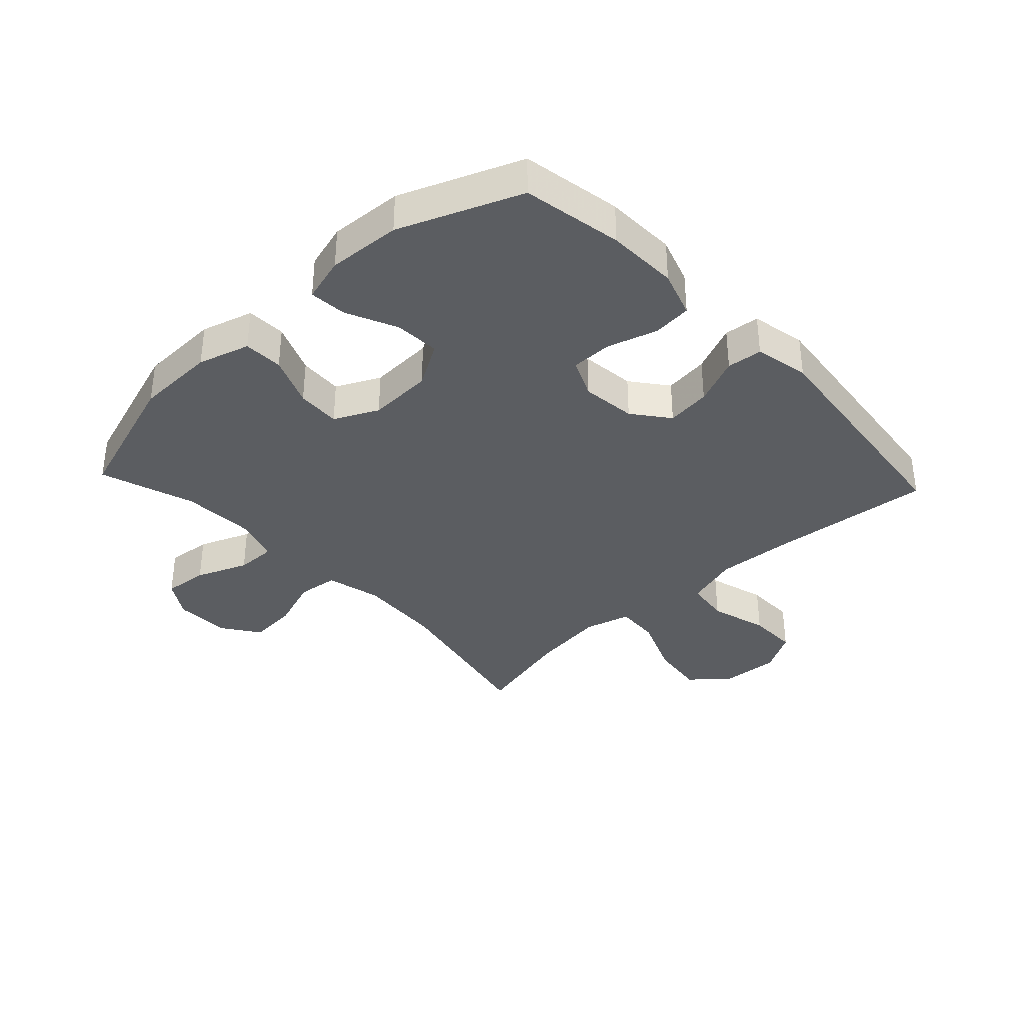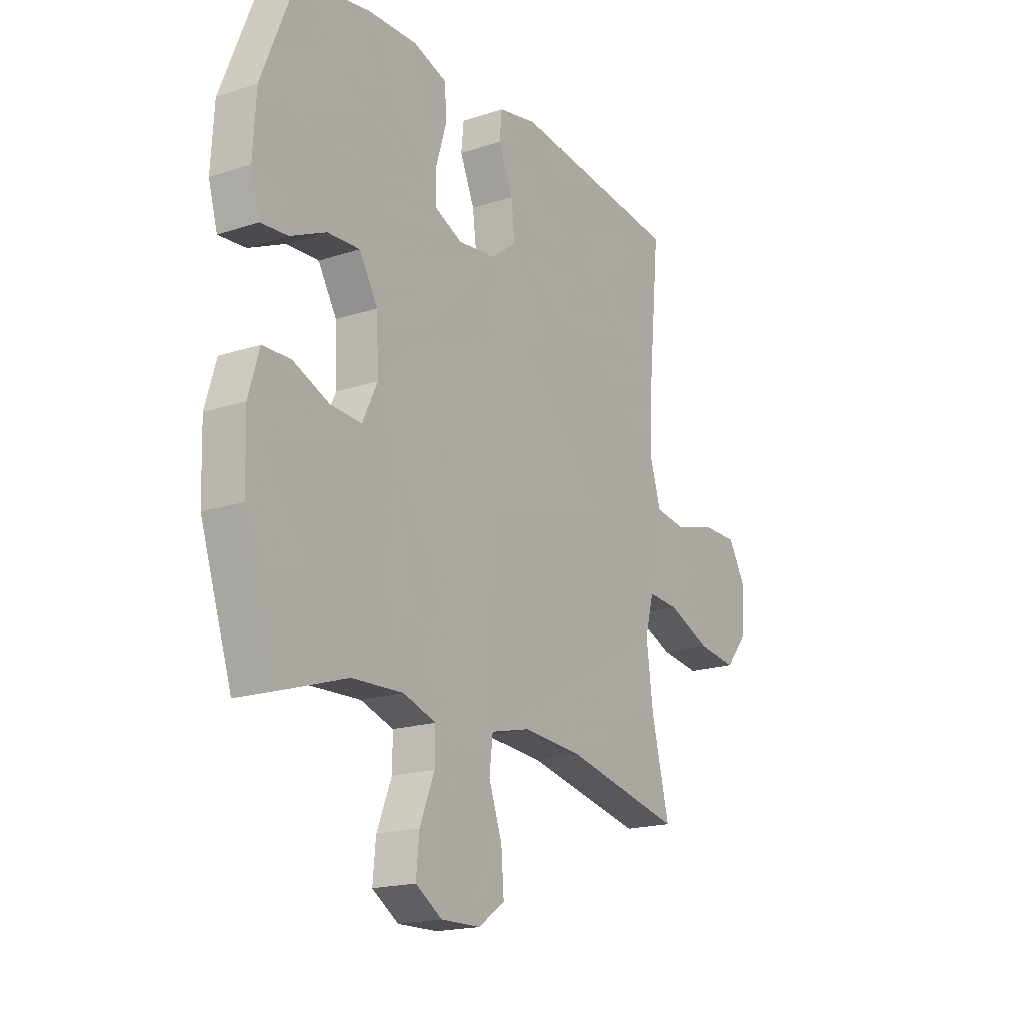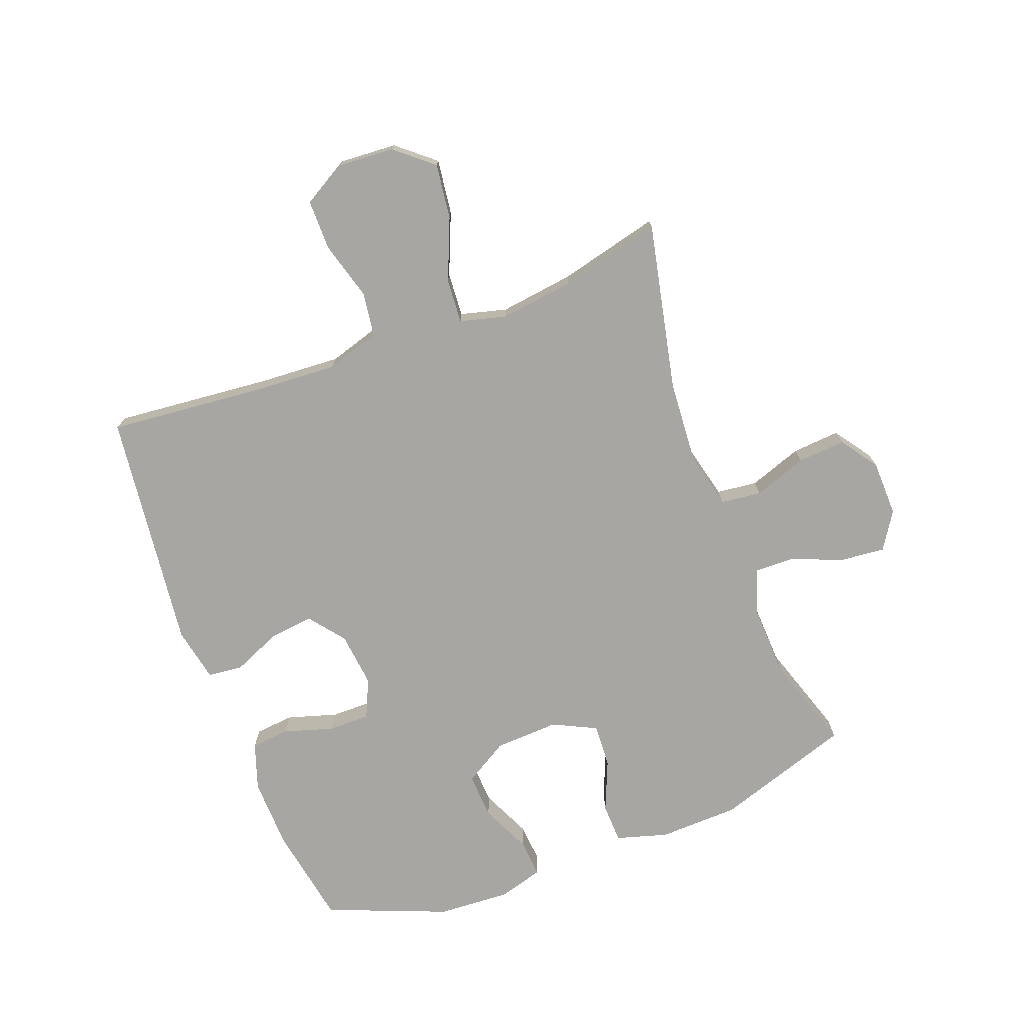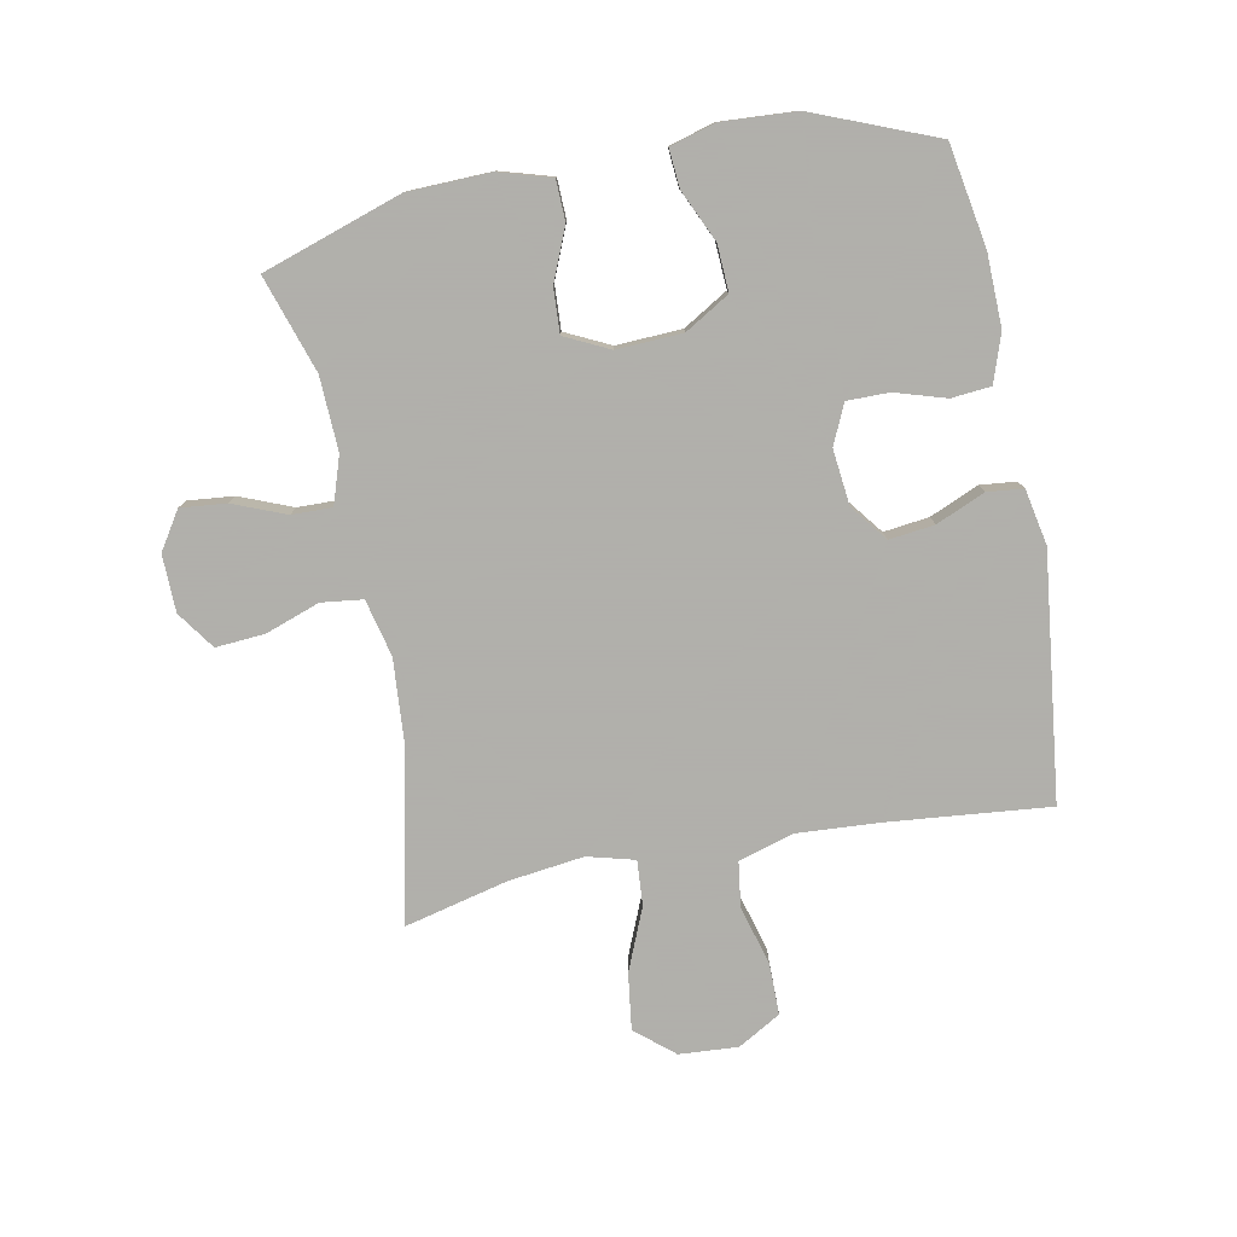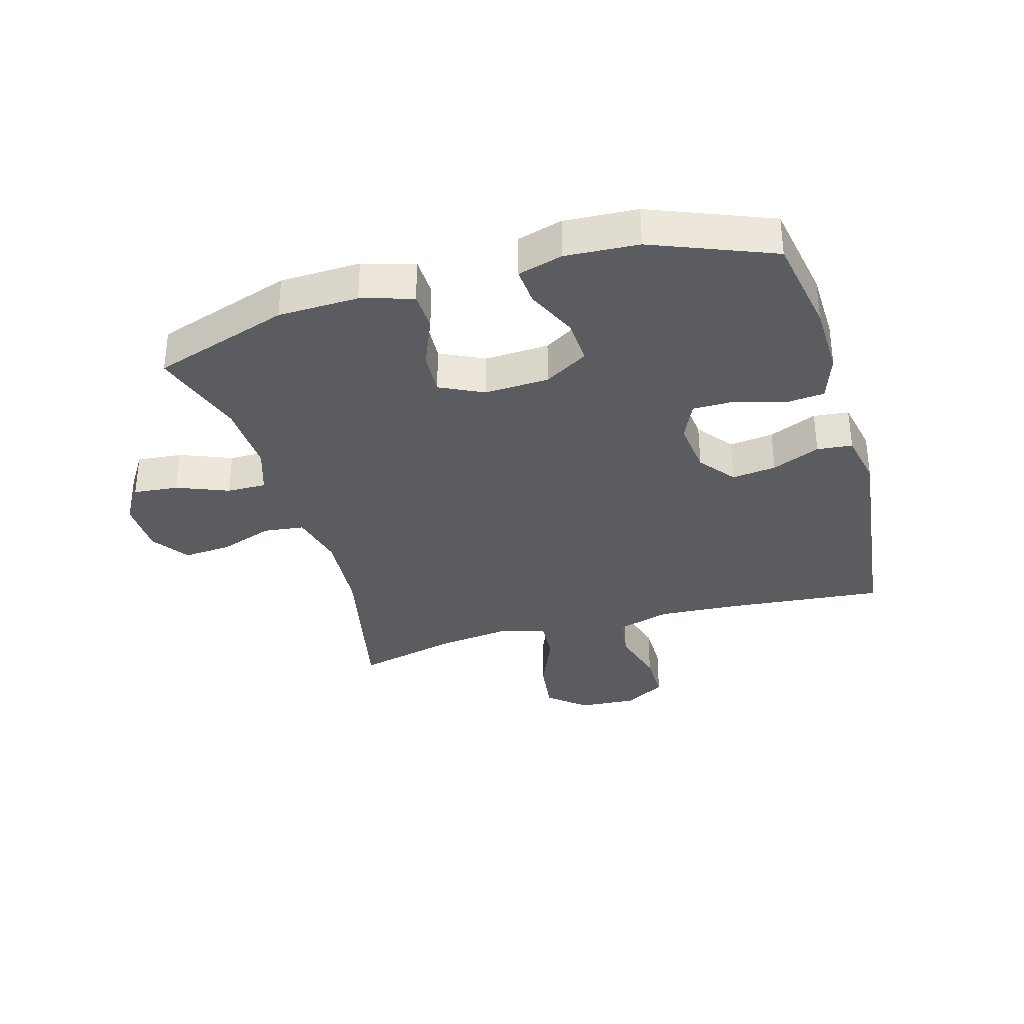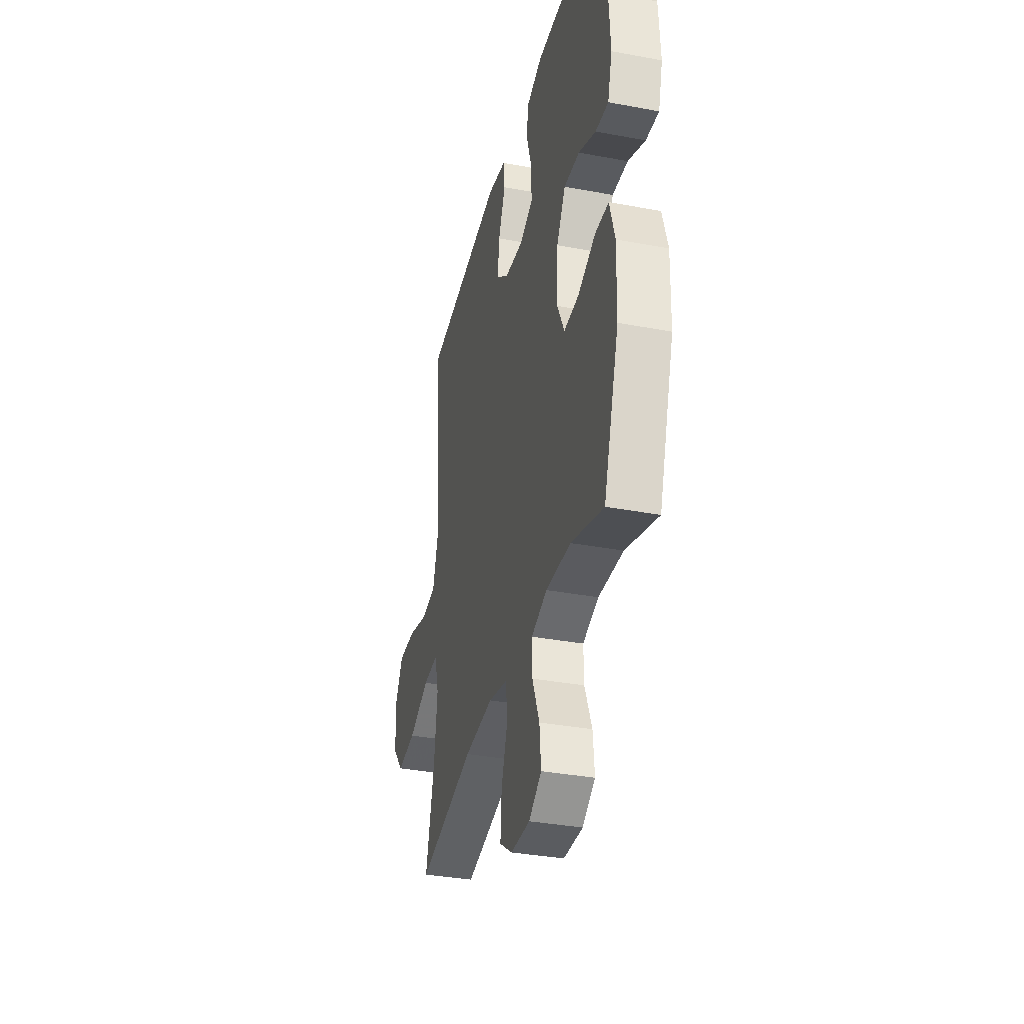
<metadata>
{"format":"obj","ext":"obj","renderer":"f3d","projection":"perspective","resolution":1024,"background":"white","views":[{"elev":-35.7,"azim":-46.9,"up":"+Y"},{"elev":-18.4,"azim":-57.7,"up":"+Z"},{"elev":-74.3,"azim":110.7,"up":"+Y"},{"elev":-78.4,"azim":-79.1,"up":"+Y"},{"elev":-33.9,"azim":-74.0,"up":"+Y"},{"elev":-35.1,"azim":-104.0,"up":"+Z"}]}
</metadata>
<code>
v 0.5 0.07 -0.5
v 0.225 0.07 -0.441
v 0.086 0.07 -0.431
v -0.006 0.07 -0.453
v -0.014 0.07 -0.52
v 0.017 0.07 -0.608
v 0.023 0.07 -0.687
v -0.038 0.07 -0.73
v -0.13 0.07 -0.732
v -0.191 0.07 -0.693
v -0.184 0.07 -0.619
v -0.15 0.07 -0.534
v -0.149 0.07 -0.469
v -0.225 0.07 -0.444
v -0.344 0.07 -0.449
v -0.5 0.07 -0.5
v -0.574 0.07 -0.275
v -0.578 0.07 -0.143
v -0.553 0.07 -0.058
v -0.488 0.07 -0.056
v -0.404 0.07 -0.091
v -0.332 0.07 -0.095
v -0.297 0.07 -0.023
v -0.302 0.07 0.083
v -0.345 0.07 0.155
v -0.42 0.07 0.151
v -0.503 0.07 0.113
v -0.565 0.07 0.108
v -0.586 0.07 0.182
v -0.579 0.07 0.302
v -0.5 0.07 0.5
v -0.336 0.07 0.529
v -0.219 0.07 0.532
v -0.142 0.07 0.506
v -0.136 0.07 0.442
v -0.161 0.07 0.36
v -0.161 0.07 0.292
v -0.097 0.07 0.263
v -0.007 0.07 0.273
v 0.052 0.07 0.319
v 0.043 0.07 0.392
v 0.009 0.07 0.471
v 0.015 0.07 0.529
v 0.105 0.07 0.547
v 0.5 0.07 0.5
v 0.475 0.07 0.238
v 0.467 0.07 0.105
v 0.494 0.07 0.016
v 0.567 0.07 0.006
v 0.663 0.07 0.033
v 0.746 0.07 0.033
v 0.786 0.07 -0.036
v 0.78 0.07 -0.131
v 0.728 0.07 -0.193
v 0.637 0.07 -0.181
v 0.536 0.07 -0.139
v 0.463 0.07 -0.134
v 0.443 0.07 -0.21
v 0.459 0.07 -0.333
v 0.5 0 -0.5
v 0.225 0 -0.441
v 0.086 0 -0.431
v -0.006 0 -0.453
v -0.014 0 -0.52
v 0.017 0 -0.608
v 0.023 0 -0.687
v -0.038 0 -0.73
v -0.13 0 -0.732
v -0.191 0 -0.693
v -0.184 0 -0.619
v -0.15 0 -0.534
v -0.149 0 -0.469
v -0.225 0 -0.444
v -0.344 0 -0.449
v -0.5 0 -0.5
v -0.574 0 -0.275
v -0.578 0 -0.143
v -0.553 0 -0.058
v -0.488 0 -0.056
v -0.404 0 -0.091
v -0.332 0 -0.095
v -0.297 0 -0.023
v -0.302 0 0.083
v -0.345 0 0.155
v -0.42 0 0.151
v -0.503 0 0.113
v -0.565 0 0.108
v -0.586 0 0.182
v -0.579 0 0.302
v -0.5 0 0.5
v -0.336 0 0.529
v -0.219 0 0.532
v -0.142 0 0.506
v -0.136 0 0.442
v -0.161 0 0.36
v -0.161 0 0.292
v -0.097 0 0.263
v -0.007 0 0.273
v 0.052 0 0.319
v 0.043 0 0.392
v 0.009 0 0.471
v 0.015 0 0.529
v 0.105 0 0.547
v 0.5 0 0.5
v 0.475 0 0.238
v 0.467 0 0.105
v 0.494 0 0.016
v 0.567 0 0.006
v 0.663 0 0.033
v 0.746 0 0.033
v 0.786 0 -0.036
v 0.78 0 -0.131
v 0.728 0 -0.193
v 0.637 0 -0.181
v 0.536 0 -0.139
v 0.463 0 -0.134
v 0.443 0 -0.21
v 0.459 0 -0.333
f 53 54 55 56
f 53 56 57
f 52 53 57
f 49 50 51 52
f 48 49 52 57
f 47 48 57 58
f 43 44 45 46
f 41 42 43 46
f 40 41 46 47
f 39 40 47 58
f 33 34 35 36
f 33 36 37
f 32 33 37
f 31 32 37
f 30 31 37
f 29 30 37 38
f 26 27 28 29
f 25 26 29 38
f 18 19 20 21
f 18 21 22
f 15 16 17 18
f 14 15 18 22
f 13 14 22 23
f 9 10 11 12
f 9 12 13
f 8 9 13
f 5 6 7 8
f 5 8 13 23
f 59 1 2
f 59 2 3
f 58 59 3 4
f 39 58 4
f 24 25 38 39
f 23 24 39
f 4 5 23 39
f 115 114 113 112
f 116 115 112
f 116 112 111
f 111 110 109 108
f 116 111 108 107
f 117 116 107 106
f 105 104 103 102
f 105 102 101 100
f 106 105 100 99
f 117 106 99 98
f 95 94 93 92
f 96 95 92
f 96 92 91
f 96 91 90
f 96 90 89
f 97 96 89 88
f 88 87 86 85
f 97 88 85 84
f 80 79 78 77
f 81 80 77
f 77 76 75 74
f 81 77 74 73
f 82 81 73 72
f 71 70 69 68
f 72 71 68
f 72 68 67
f 67 66 65 64
f 82 72 67 64
f 61 60 118
f 62 61 118
f 63 62 118 117
f 63 117 98
f 98 97 84 83
f 98 83 82
f 98 82 64 63
f 1 60 61 2
f 2 61 62 3
f 3 62 63 4
f 4 63 64 5
f 5 64 65 6
f 6 65 66 7
f 7 66 67 8
f 8 67 68 9
f 9 68 69 10
f 10 69 70 11
f 11 70 71 12
f 12 71 72 13
f 13 72 73 14
f 14 73 74 15
f 15 74 75 16
f 16 75 76 17
f 17 76 77 18
f 18 77 78 19
f 19 78 79 20
f 20 79 80 21
f 21 80 81 22
f 22 81 82 23
f 23 82 83 24
f 24 83 84 25
f 25 84 85 26
f 26 85 86 27
f 27 86 87 28
f 28 87 88 29
f 29 88 89 30
f 30 89 90 31
f 31 90 91 32
f 32 91 92 33
f 33 92 93 34
f 34 93 94 35
f 35 94 95 36
f 36 95 96 37
f 37 96 97 38
f 38 97 98 39
f 39 98 99 40
f 40 99 100 41
f 41 100 101 42
f 42 101 102 43
f 43 102 103 44
f 44 103 104 45
f 45 104 105 46
f 46 105 106 47
f 47 106 107 48
f 48 107 108 49
f 49 108 109 50
f 50 109 110 51
f 51 110 111 52
f 52 111 112 53
f 53 112 113 54
f 54 113 114 55
f 55 114 115 56
f 56 115 116 57
f 57 116 117 58
f 58 117 118 59
f 59 118 60 1

</code>
